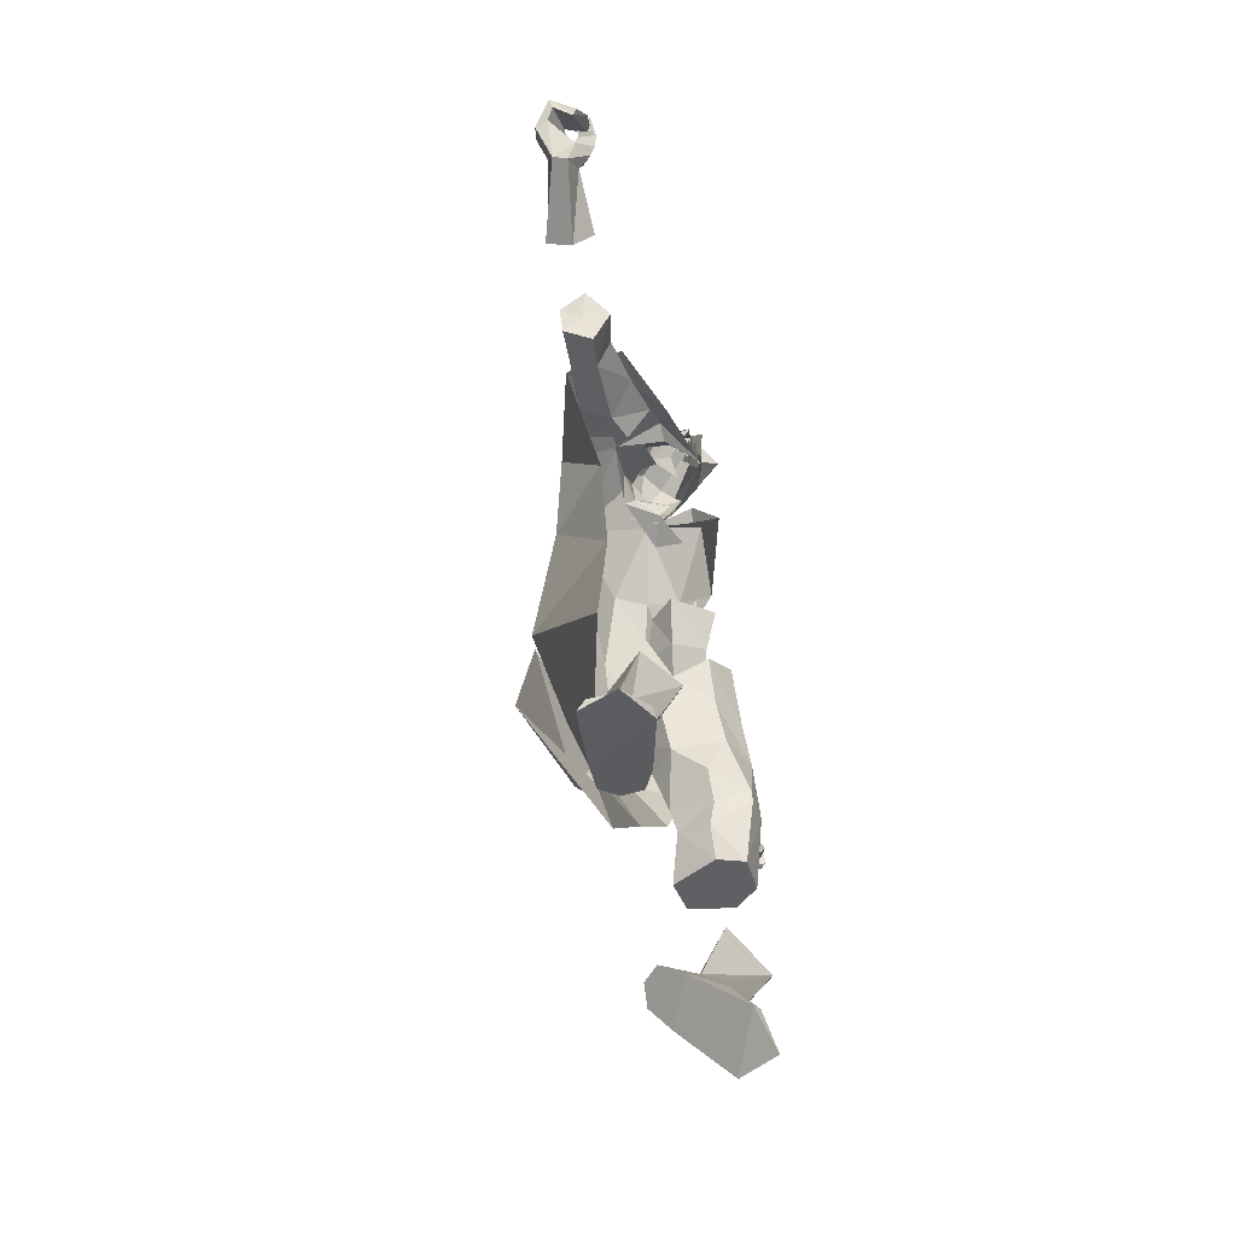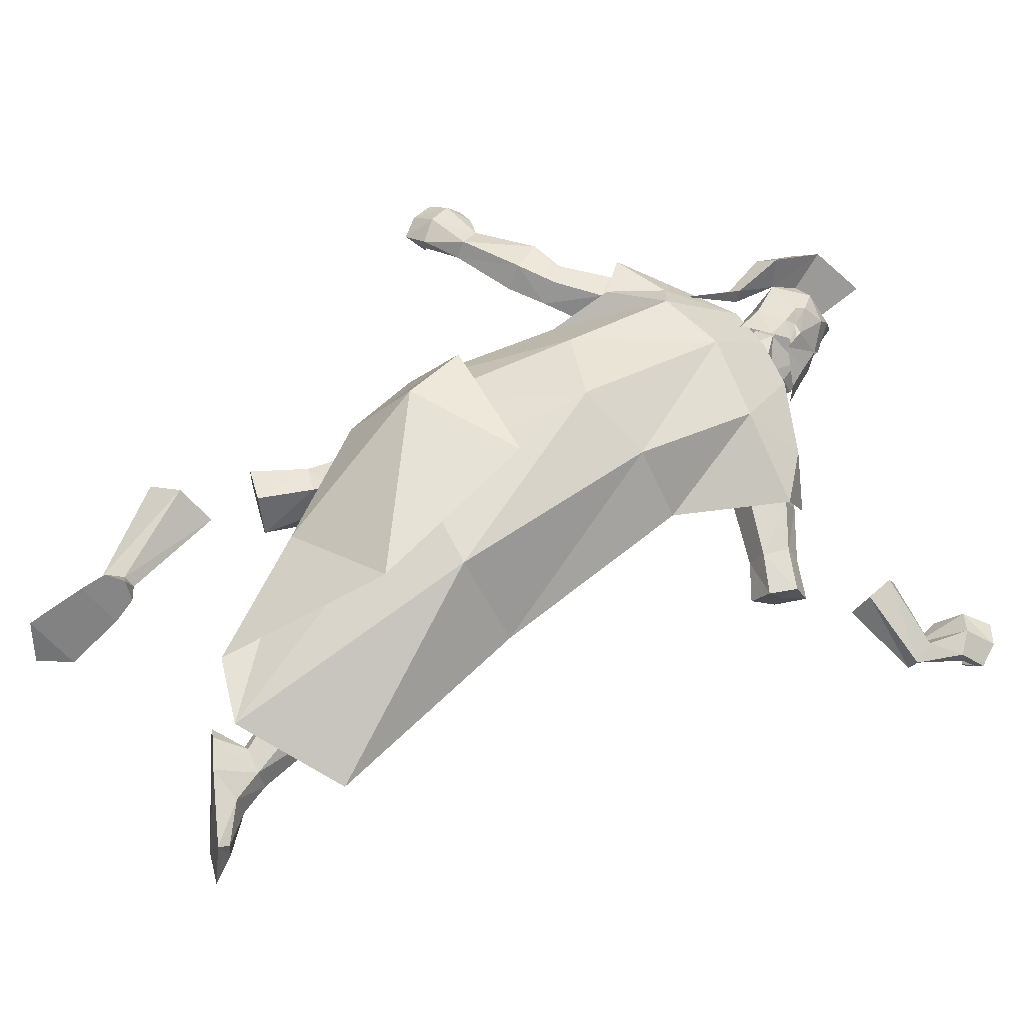
<metadata>
{"format":"obj","ext":"obj","renderer":"f3d","projection":"perspective","resolution":1024,"background":"white","views":[{"elev":-62.1,"azim":107.5,"up":"+Y"},{"elev":62.5,"azim":58.0,"up":"+Z"}]}
</metadata>
<code>
g shenjie_fuben_06_shiti06
v -3.81 45.02 1.46
v -6.81 43.57 5.297
v -5.778 45.69 7.333
v -3.107 47 3.714
v -6.276 39.31 6.295
v -6.155 41.91 10.17
v -4.073 38.2 10.4
v -5.297 36.9 6.736
v 1.497 34.73 1.775
v 0.03692 37.41 1.575
v 2.695 38.46 0.8792
v 4.309 35.65 0.9964
v -4.362 33.6 7.618
v -2.772 34.57 11.39
v -1.579 40.2 1.268
v -2.675 35.68 4.813
v -4.236 37.86 4.27
v 1.437 40.75 0.6896
v 1.834 42.55 1.459
v 0.9452 42.04 1.367
v -3.81 45.02 1.46
v -1.181 48.9 0.486
v 3.781 40.15 0.9831
v 2.54 39.99 1.029
v -10.37 48.3 6.867
v -5.778 45.69 7.333
v -6.155 41.91 10.17
v -9.806 41.76 11.57
v -7.003 51.77 -0.06638
v -3.107 47 3.714
v -6.777 35.11 13.8
v -5.141 35.11 13.51
v -6.373 40.59 5.203
v -4.236 37.86 4.27
v -4.981 37.9 5.323
v -0.2605 47.22 4.878
v -2.247 46.68 3.033
v -5.777 45.69 7.334
v -3.084 45.89 8.884
v -1.549 42.25 10.85
v -0.4877 39.89 11.37
v 5.725 37.36 5.846
v 6.262 36.86 2.877
v 4.629 39.66 2.741
v 4.253 40.03 5.634
v 0.6794 36.73 12.47
v 2.79 42.92 5.474
v 1.19 41.23 9.495
v 2.121 38.66 9.43
v 3.387 41.96 2.567
v -0.2605 47.22 4.878
v 2.065 42.73 2.445
v 3.66 40.69 2.107
v -7.411 50.13 9.711
v -7.611 43.12 13.68
v -5.777 45.69 7.334
v -5.604 35.84 14.93
v -1.341 43.72 10.05
v 0.1903 41.12 10.3
v 1.19 41.23 9.495
v -5.028 42.07 2.403
v -5.028 42.07 2.403
v -0.962 41.74 0.7748
v -4.089 35.44 5.001
v -2.247 46.68 3.033
v -1.181 48.9 0.486
v -6.212 27.74 19.38
v -7.003 51.77 -0.06638
v -4.915 53.28 1.536
v -3.107 47 3.714
v -2.247 46.68 3.033
v -4.915 53.28 1.536
v 0.3753 45.43 7.605
v 0.3753 45.43 7.605
v 2.456 43.87 4.066
v 1.905 39.16 10.77
v -3.051 54.23 3.738
v -2.247 46.68 3.033
v -3.051 54.23 3.738
v -14.79 -0.6065 18.25
v 1.616 -1.823 20.34
v -12.48 -8.949 20.19
v 7.301 -24.12 19.96
v -7.185 -29.45 11.11
v 2.528 -44.58 10.95
v -16.51 -15.55 10.79
v -19.34 -5.392 9.18
f 1 2 3
f 3 4 1
f 2 5 6
f 6 3 2
f 7 6 5
f 5 8 7
f 9 10 11
f 11 12 9
f 13 14 7
f 7 8 13
f 15 10 16
f 16 17 15
f 15 18 11
f 11 10 15
f 19 20 21
f 21 22 19
f 20 19 23
f 23 24 20
f 25 26 27
f 27 28 25
f 29 30 26
f 26 25 29
f 31 28 27
f 27 32 31
f 33 34 35
f 35 5 33
f 36 37 38
f 38 39 36
f 39 38 6
f 6 40 39
f 7 41 40
f 40 6 7
f 42 43 44
f 44 45 42
f 46 41 7
f 7 14 46
f 47 48 49
f 49 45 47
f 47 45 44
f 44 50 47
f 19 22 51
f 51 52 19
f 52 53 23
f 23 19 52
f 54 55 27
f 27 56 54
f 55 54 25
f 25 28 55
f 57 32 27
f 27 55 57
f 28 31 57
f 57 55 28
f 58 40 59
f 59 60 58
f 15 17 61
f 62 33 2
f 5 35 8
f 34 33 62
f 15 61 63
f 21 63 61
f 5 2 33
f 8 35 64
f 21 20 63
f 8 64 13
f 9 16 10
f 65 1 4
f 1 65 66
f 2 1 62
f 67 31 32
f 68 69 70
f 56 71 54
f 54 72 25
f 47 73 48
f 74 39 58
f 40 41 59
f 60 74 58
f 47 75 73
f 51 73 75
f 40 58 39
f 41 76 59
f 51 75 52
f 41 46 76
f 42 45 49
f 36 66 37
f 39 74 36
f 67 32 57
f 67 57 31
f 77 78 69
f 71 79 54
f 54 79 72
f 72 29 25
f 80 81 82
f 82 81 83
f 84 83 85
f 84 86 82
f 82 83 84
f 80 82 86
f 86 87 80
g shenjie_fuben_06_shiti06
v -21.16 17.4 7.457
v -24.98 15.28 6.679
v -26.85 18.9 8.511
v -22.92 19.64 9.154
v -21.16 17.4 7.457
v -19.6 15.25 10.39
v -24.04 12.65 10.16
v -24.98 15.28 6.679
v -20.47 17.28 12.72
v -22.59 19.44 11.95
v -26.97 18.4 11.84
v -25.09 14.62 12.79
v -19.6 24.04 7.671
v -16.56 21.6 5.278
v -13.61 19.69 8.769
v -16.56 21.6 5.278
v -15.6 21.5 12.43
v -14.11 25.47 3.329
v -9.916 24.1 7.708
v -18.07 24.26 11.39
v -16.01 28.81 5.975
v -14.11 25.47 3.329
v -12.51 25.09 10.86
v -14.5 26.77 10.35
v -33.18 11.67 6.943
v -34.31 13.82 9.43
v -33.06 11.16 11.01
v -32.46 9.79 9.141
v -33.18 11.67 6.943
v -36.54 7.159 9.808
v -36.69 7.198 8.129
v -32.46 9.79 9.141
v -33.06 11.16 11.01
v -36.4 14.01 6.587
v -38.32 13.85 6.104
v -39.21 14.35 7.687
v -37.08 14.63 8.191
v -40.9 13.54 6.964
v -40.41 12.35 7.702
v -39.39 12.51 8.583
v -40.2 13.2 5.711
v -38.32 13.85 6.104
v -39.39 12.51 8.583
v -40.41 12.35 7.702
v -42.15 11.23 6.473
v -41.2 10.98 7.168
v -41.2 10.98 7.168
v -41.56 11.32 5.552
v -38.68 6.422 7.826
v -39.65 6.094 7.866
v -39.65 6.094 7.866
v -36.54 7.159 9.808
v -38.42 9.553 10.83
v -41.63 8.589 7.988
v -37.24 7.913 6.536
v -37.78 7.808 5.775
v -38.96 10.35 5
v -37.78 7.808 5.775
v -39.29 12.36 10.24
v -39.39 12.51 8.583
v -41.14 11.79 7.813
v -42.05 11.28 7.933
v -39.23 12.75 5.941
v -39.64 12.48 5.316
v -39.23 12.75 5.941
v -41.14 11.79 7.813
v -37.78 7.808 5.775
v -38.96 10.35 5
v -40.2 13.2 5.711
v -41.56 11.32 5.552
v -16.27 -55.38 6.301
v -16.5 -51.3 7.51
v -16.85 -51.7 4.829
v -14.72 -54.97 3.503
v -14.71 -59.61 1.34
v -17.04 -60.38 3.779
v -14.23 -63.04 0.1513
v -16.85 -61.62 4.843
v -14.82 -54.52 10.45
v -10.87 -59.25 1.56
v -10.01 -52.71 7.696
v -14.82 -54.52 10.45
v -16.85 -61.62 4.843
v -13.83 -51.39 12.64
v -10.15 -50.01 10.51
v -16.5 -51.3 7.51
v -14.82 -54.52 10.45
v -13.83 -51.39 12.64
v -14.49 -49.16 8.381
v -14.04 -50.14 4.68
v -13.4 -48.65 7.062
v -10.15 -50.01 10.51
v -10.01 -52.71 7.696
v -12.1 -53.68 4.007
v -14.04 -50.14 4.68
v -12.03 -58.5 1.129
v -10.87 -59.25 1.56
v -10.01 -52.71 7.696
v -17.42 -35.79 5.232
v -21.13 -37.73 9.234
v -14.49 -49.16 8.381
v -13.4 -48.65 7.062
v -15.85 27.86 8.333
v -13.74 31.41 4.754
v -0.01378 32.5 10.43
v -3.652 34.28 7.074
v -7.351 33.54 8.687
v -1.004 34.54 9.339
v -3.652 34.28 7.074
v -1.004 34.54 9.339
v -3.877 36.42 5.685
v -3.652 34.28 7.074
v -7.074 32.06 5.167
v -7.351 33.54 8.687
v -2.709 37.04 8.23
v -35.33 11.55 6.814
v -33.06 11.16 11.01
v -39.29 12.36 10.24
v -34.31 13.82 9.43
v -33.18 11.67 6.943
v -36.4 14.01 6.587
v -33.18 11.67 6.943
v -42.15 11.23 6.473
v -39.64 12.48 5.316
v -34.31 13.82 9.43
v -11.91 -49.79 12.4
v -11.91 -49.79 12.4
v -14.23 -63.04 0.1513
v -25.03 -40.25 6.442
v -22.4 -39.06 1.86
v -16.85 -51.7 4.829
v -16.5 -51.3 7.51
v -14.04 -50.14 4.68
v -22.4 -39.06 1.86
v -14.04 -50.14 4.68
v 23.88 17.97 6.154
v 25.22 20.49 4.141
v 29.15 18.48 2.922
v 28.03 15.47 5.291
v 23.88 17.97 6.154
v 28.03 15.47 5.291
v 29.43 16.87 8.432
v 24.87 19.04 9.124
v 25.9 22.09 9.019
v 30.72 20.07 8.447
v 31.33 21.43 5.225
v 26.67 23.18 6.171
v 19 23.21 3.72
v 16.17 20.61 6.893
v 17.97 21.6 10.24
v 16.17 20.61 6.893
v 13.57 26 3.066
v 12.66 22.03 6.067
v 20.74 25.2 10.23
v 12.94 24.58 10.51
v 12.66 22.03 6.067
v 20.74 26.9 6.779
v 16.18 27.22 10.11
v 16.59 28.33 7.724
v 5.017 37.8 2.999
v 4.182 39.99 3.733
v 3.205 39.76 6.233
v 4.111 37.1 5.498
v -0.2848 37.92 9.481
v 2.89 35.91 6.982
v 3.854 39.71 2.229
v 4.3 37.4 1.455
v 2.658 42.96 3.159
v 3.005 41.6 3.257
v 2.463 41.16 1.704
v 1.922 42.03 1.868
v 3.389 41.93 4.482
v 1.576 42.56 6.369
v 2.394 41.66 6.283
v -0.2561 39.91 9.976
v 15.91 28.09 5.168
v 7.511 32.53 9.249
v 2.446 35.07 9.64
v 4.983 36.05 2.946
v 3.32 34.53 3.518
v 4.831 35.64 1.647
v 3.284 35.46 6.062
v 1.751 31.61 3.165
v 3.719 38.83 1.439
v 2.446 35.07 9.64
v 3.719 32.82 5.209
v 3.719 32.82 5.209
v 2.446 35.07 9.64
v 7.462 31.07 5.709
v 3.984 39.81 0.7984
v 7.511 32.53 9.249
v 6.249 35.21 9.387
v 15.41 30.94 9.221
v 14.42 31.22 4.215
v 8.149 34.22 3.38
v -0.1545 28.41 16.52
v -1.358 9.63 19.24
v 7.978 11.88 16.1
v 10.04 26.62 15.05
v -2.063 -13.67 17.54
v 9.877 -14.93 17.58
v 17.08 -12.95 7.001
v 14.32 12.67 8.776
v 10.61 -47.28 10.45
v -7.185 -29.45 11.11
v 2.528 -44.58 10.95
v 22.78 -39.61 6.078
v 20.68 28.48 4.263
v 21.23 25.34 10.86
v 4.756 34.53 3.058
v 6.096 33.3 3.511
v 12.35 27.96 1.51
v 3.958 29.28 -0.254
v 21.23 25.34 10.86
v 6.249 35.21 9.387
v 15.41 30.94 9.221
v 0.3262 35.92 10.18
v -5.687 36 9.197
v -7.24 35.27 2.785
v -14.79 31.57 7.915
v -12.51 29.24 11.39
v -9.452 27.2 14.6
v -10.33 13.05 16.1
v -13.52 -10.08 15.32
v -16.52 14.64 8.809
v -19.34 -5.392 9.18
v -16.51 -15.55 10.79
v -19.85 26.57 10.81
v -15.62 22.19 12.8
v -4.246 35.1 3.059
v -5.732 34.06 3.512
v -13.76 29.56 3.568
v -4.031 29.8 -0.2531
v -15.62 22.19 12.8
v -5.687 36 9.197
v -12.51 29.24 11.39
v 18 -51.41 7.702
v 18.74 -51.19 4.57
v 17.15 -47.43 4.473
v 16.24 -47.58 7.303
v 22.41 -54.84 7.207
v 22.26 -55.05 3.779
v 22.17 -56.13 8.198
v 24.32 -58.13 3.513
v 14 -52.13 9.586
v 19.64 -56.73 1.466
v 22.17 -56.13 8.198
v 14 -52.13 9.586
v 12.13 -52.14 4.067
v 10.55 -50.27 9.959
v 9.125 -50.28 5.719
v 16.24 -47.58 7.303
v 13.26 -47.23 8.012
v 10.55 -50.27 9.959
v 14 -52.13 9.586
v 13.95 -47.92 3.799
v 12.13 -52.14 4.067
v 9.125 -50.28 5.719
v 12.26 -47.38 6.388
v 16.25 -51.33 2.958
v 13.95 -47.92 3.799
v 20.28 -55.44 1.666
v 19.64 -56.73 1.466
v 12.13 -52.14 4.067
v 6.095 -35.58 6.688
v 12.26 -47.38 6.388
v 13.26 -47.23 8.012
v 11.27 -34.07 8.804
v 8.825 -49.68 8.227
v 8.825 -49.68 8.227
v 24.32 -58.13 3.513
v 14.48 -33.59 4.47
v 17.15 -47.43 4.473
v 10.31 -35 1.321
v 16.24 -47.58 7.303
v 13.95 -47.92 3.799
v 10.31 -35 1.321
v 13.95 -47.92 3.799
v 35.85 25.09 5.291
v 35.2 28.24 2.922
v 42.58 30.3 2.459
v 44.94 27.47 2.987
v 35.69 30.41 8.447
v 36.29 27.01 8.432
v 45.45 28.19 4.672
v 44.4 30.69 5.523
v 35.85 25.09 5.291
v 44.94 27.47 2.987
v 47.88 32.96 6.036
v 44.4 30.69 5.523
v 45.45 28.19 4.672
v 48.15 33.2 4.435
v 42.73 33.37 1.057
v 41.59 34.08 2.314
v 42.02 36.15 1.696
v 43 35.11 0.4678
v 43.39 36.36 3.583
v 43.93 37.43 2.225
v 43 37.76 1.097
v 43.73 36.95 0.1033
v 43.93 37.43 2.225
v 43.39 36.36 3.583
v 43 35.11 0.4678
v 45.35 38.33 1.978
v 45.24 39.17 1.115
v 45.35 38.33 1.978
v 45.47 38.47 0.2975
v 49.16 34.27 3.563
v 49.85 35.1 3.804
v 49.85 35.1 3.804
v 48.25 37.87 4.085
v 45.76 35.14 6.646
v 47.88 32.96 6.036
v 47.64 33.89 1.593
v 48.09 34.5 1.045
v 48.09 34.5 1.045
v 46.33 36.7 0.3378
v 43.39 36.52 5.593
v 45.86 39.19 3.881
v 45.02 38.48 3.548
v 43.39 36.36 3.583
v 44.52 38.05 0.5667
v 44 37.64 1.003
v 45.02 38.48 3.548
v 44 37.64 1.003
v 46.33 36.7 0.3378
v 48.09 34.5 1.045
v 45.47 38.47 0.2975
v 43.73 36.95 0.1033
v 35.49 31.89 5.225
v 44.96 32.35 2.143
v 44.4 30.69 5.523
v 43.39 36.52 5.593
v 42.58 30.3 2.459
v 44.94 27.47 2.987
v 42.73 33.37 1.057
v 44.94 27.47 2.987
v 45.24 39.17 1.115
v 44.52 38.05 0.5667
v 42.58 30.3 2.459
v -6.645 -16.72 7.452
v -4.648 -11.67 7.896
v -7.952 -11.63 11.52
v -9.427 -16.66 10.25
v -14.06 -10.26 9.139
v -14.68 -15.5 8.425
v -16.09 -14.55 3.535
v -14.68 -9.402 3.861
v -6.06 -10.61 2.126
v -8.112 -15.64 1.682
v -12.3 -14.69 0.07027
v -10.15 -9.654 0.3163
v -6.335 -5.879 13.44
v -3.823 -8.641 9.179
v -11.42 -1.641 10.68
v -11.41 -0.7717 4.742
v -7.753 -1.172 0.5011
v -4.196 -3.964 2.139
v -6.645 -16.72 7.452
v -4.648 -11.67 7.896
v -16.81 -21.17 3.885
v -15.29 -19.89 8.026
v -18.62 -29.07 9.542
v -16.09 -22.35 7.632
v -20.33 -28.57 4.694
v -14.59 -30.18 9.922
v -12.63 -23.5 8.68
v -13.96 -30.42 1.78
v -18.23 -29.18 1.857
v -15.01 -21.5 0.1008
v -11.93 -22.46 0.1875
v -11.33 -21.1 9.105
v -12.44 -30.88 4.678
v -11.56 -25.48 4.841
v -14.69 -20.34 0.1049
v -11.4 -21.3 0.1393
v -11.56 -25.48 4.841
v -12.44 -30.88 4.678
v -3.823 -8.641 9.179
v -3.319 -7.301 5.925
v -10.53 -23 4.022
v -10.53 -23 4.022
v -8.303 -19.69 3.972
v -8.303 -19.69 3.972
v -18.62 -29.07 9.542
v -20.33 -28.57 4.694
v -16.36 -29.72 5.412
v -14.59 -30.18 9.922
v -18.23 -29.18 1.857
v -13.96 -30.42 1.78
v -12.44 -30.88 4.678
v -12.44 -30.88 4.678
v -21.13 -37.73 9.234
v -17.42 -35.79 5.232
v -21.49 -38.21 5.692
v -22.4 -39.06 1.86
v -25.03 -40.25 6.442
v -22.4 -39.06 1.86
v 28.03 15.47 5.291
v 29.15 18.48 2.922
v 29.73 18.46 6.063
v 29.43 16.87 8.432
v 28.03 15.47 5.291
v 29.73 18.46 6.063
v 31.33 21.43 5.225
v 30.72 20.07 8.447
v 35.2 28.24 2.922
v 35.85 25.09 5.291
v 35.7 28.53 6.063
v 35.85 25.09 5.291
v 36.29 27.01 8.432
v 35.7 28.53 6.063
v 35.69 30.41 8.447
v 35.49 31.89 5.225
f 88 89 90
f 90 91 88
f 92 93 94
f 94 95 92
f 96 97 98
f 98 99 96
f 100 101 88
f 88 91 100
f 102 93 92
f 92 103 102
f 104 96 93
f 93 102 104
f 103 105 106
f 106 102 103
f 107 97 96
f 96 104 107
f 101 100 108
f 108 109 101
f 90 98 97
f 97 91 90
f 102 106 110
f 110 104 102
f 104 110 111
f 111 107 104
f 93 96 99
f 99 94 93
f 89 112 113
f 113 90 89
f 99 114 115
f 115 94 99
f 116 95 94
f 94 115 116
f 117 118 119
f 119 120 117
f 121 122 123
f 123 124 121
f 123 125 126
f 126 127 123
f 128 129 130
f 130 131 128
f 126 125 132
f 132 133 126
f 134 135 128
f 128 131 134
f 136 118 117
f 117 137 136
f 138 139 140
f 140 141 138
f 142 136 137
f 137 143 142
f 138 141 144
f 144 145 138
f 146 147 148
f 148 149 146
f 148 150 151
f 151 149 148
f 151 144 141
f 141 149 151
f 136 142 152
f 152 153 136
f 141 140 146
f 146 149 141
f 130 118 136
f 136 153 130
f 142 154 155
f 155 152 142
f 132 125 156
f 156 157 132
f 123 122 156
f 156 125 123
f 158 159 160
f 160 161 158
f 161 162 163
f 163 158 161
f 162 164 165
f 165 163 162
f 158 163 165
f 165 166 158
f 167 168 169
f 169 170 167
f 171 169 168
f 168 172 171
f 173 174 175
f 175 176 173
f 177 178 179
f 179 180 177
f 181 161 160
f 160 182 181
f 183 184 164
f 164 162 183
f 161 181 183
f 183 162 161
f 181 185 184
f 184 183 181
f 186 187 188
f 188 189 186
f 111 190 107
f 97 100 91
f 108 100 190
f 190 191 108
f 192 193 194
f 192 195 193
f 97 107 100
f 100 107 190
f 196 197 198
f 199 200 201
f 197 202 198
f 114 98 113
f 99 98 114
f 90 113 98
f 203 119 118
f 140 139 204
f 205 124 123
f 206 207 124
f 207 121 124
f 208 209 203
f 205 123 127
f 203 129 208
f 134 210 135
f 118 130 203
f 203 130 129
f 119 203 209
f 155 211 152
f 206 124 205
f 140 204 212
f 140 212 146
f 171 172 213
f 214 178 176
f 181 182 185
f 175 214 176
f 179 178 214
f 159 158 166
f 215 167 170
f 216 217 218
f 219 216 218
f 187 216 219
f 218 217 220
f 219 188 187
f 221 189 222
f 189 221 186
f 223 224 225
f 225 226 223
f 227 228 229
f 229 230 227
f 231 232 233
f 233 234 231
f 235 224 223
f 223 236 235
f 237 238 227
f 227 230 237
f 239 235 236
f 236 240 239
f 241 237 230
f 230 231 241
f 238 237 242
f 242 243 238
f 244 241 231
f 231 234 244
f 225 224 234
f 234 233 225
f 237 241 245
f 245 242 237
f 241 244 246
f 246 245 241
f 247 248 249
f 249 250 247
f 249 251 252
f 252 250 249
f 253 248 247
f 247 254 253
f 255 256 257
f 257 258 255
f 259 255 260
f 260 261 259
f 230 229 232
f 232 231 230
f 251 249 262
f 246 244 263
f 234 224 235
f 239 263 235
f 192 264 265
f 266 267 268
f 266 250 269
f 267 269 270
f 253 257 256
f 271 253 254
f 250 266 247
f 259 261 249
f 256 259 248
f 252 251 272
f 254 247 266
f 259 256 255
f 269 252 273
f 274 275 276
f 192 265 195
f 259 249 248
f 257 253 277
f 253 271 277
f 252 269 250
f 273 270 269
f 234 235 244
f 235 263 244
f 272 251 197
f 266 269 267
f 252 272 273
f 275 278 276
f 197 251 202
f 253 256 248
f 254 266 268
f 279 280 281
f 281 282 279
f 283 284 285
f 285 286 283
f 284 287 288
f 288 285 284
f 285 288 289
f 289 290 285
f 291 288 287
f 291 287 292
f 291 292 293
f 288 291 294
f 294 289 288
f 295 281 280
f 280 296 295
f 297 279 298
f 282 298 279
f 299 300 282
f 282 281 299
f 286 285 290
f 290 301 286
f 300 297 298
f 299 281 295
f 300 298 282
f 302 286 303
f 303 286 301
f 283 302 304
f 302 283 286
f 305 306 307
f 307 308 305
f 283 309 310
f 310 284 283
f 284 310 311
f 311 287 284
f 310 312 313
f 313 311 310
f 287 311 314
f 314 292 287
f 314 311 313
f 315 316 308
f 308 307 315
f 317 318 305
f 306 305 318
f 319 307 306
f 306 320 319
f 309 321 312
f 312 310 309
f 320 318 317
f 319 315 307
f 320 306 318
f 322 323 309
f 323 321 309
f 283 304 322
f 322 309 283
f 324 325 326
f 326 327 324
f 325 324 328
f 328 329 325
f 329 328 330
f 330 331 329
f 324 332 330
f 330 328 324
f 333 334 335
f 335 336 333
f 337 338 336
f 336 335 337
f 339 340 341
f 341 342 339
f 343 344 345
f 345 346 343
f 347 348 326
f 326 325 347
f 349 329 331
f 331 350 349
f 325 329 349
f 349 347 325
f 347 349 350
f 350 351 347
f 352 353 354
f 354 355 352
f 337 356 338
f 357 340 346
f 347 351 348
f 341 340 357
f 345 357 346
f 327 332 324
f 358 334 333
f 359 360 361
f 362 360 359
f 355 362 359
f 360 363 361
f 362 355 354
f 364 365 353
f 353 352 364
f 366 367 368
f 368 369 366
f 370 371 372
f 372 373 370
f 371 374 375
f 375 372 371
f 376 377 378
f 378 379 376
f 380 381 382
f 382 383 380
f 382 384 385
f 385 386 382
f 387 388 389
f 389 390 387
f 385 391 392
f 392 386 385
f 393 388 387
f 387 394 393
f 395 396 376
f 376 379 395
f 397 398 399
f 399 400 397
f 401 402 396
f 396 395 401
f 397 403 404
f 404 398 397
f 405 406 407
f 407 408 405
f 407 406 409
f 409 410 407
f 409 406 398
f 398 404 409
f 395 411 412
f 412 401 395
f 398 406 405
f 405 399 398
f 389 411 395
f 395 379 389
f 401 412 413
f 413 414 401
f 392 415 416
f 416 386 392
f 382 386 416
f 416 383 382
f 373 368 417
f 370 373 417
f 367 417 368
f 418 379 378
f 399 419 400
f 420 382 381
f 421 381 380
f 421 380 422
f 423 418 424
f 420 384 382
f 418 423 390
f 393 394 425
f 379 418 389
f 418 390 389
f 378 424 418
f 413 412 426
f 421 420 381
f 399 427 419
f 399 405 427
f 428 429 430
f 430 431 428
f 432 433 431
f 431 430 432
f 434 433 432
f 432 435 434
f 436 437 438
f 438 439 436
f 440 430 429
f 429 441 440
f 432 430 440
f 440 442 432
f 442 443 435
f 435 432 442
f 439 444 445
f 445 436 439
f 443 444 439
f 439 435 443
f 435 439 438
f 438 434 435
f 446 437 436
f 436 447 446
f 434 448 449
f 449 433 434
f 450 451 448
f 448 452 450
f 451 450 453
f 453 454 451
f 455 456 457
f 457 458 455
f 451 454 459
f 459 449 451
f 459 431 433
f 433 449 459
f 460 461 454
f 454 453 460
f 457 462 463
f 463 458 457
f 456 452 448
f 448 457 456
f 455 458 464
f 464 465 455
f 466 447 467
f 436 445 467
f 464 458 468
f 449 448 451
f 459 469 470
f 470 428 459
f 437 463 438
f 468 463 471
f 438 462 434
f 454 469 459
f 461 469 454
f 468 458 463
f 462 457 448
f 463 437 471
f 446 471 437
f 462 448 434
f 463 462 438
f 447 436 467
f 428 431 459
f 472 473 474
f 475 472 474
f 476 477 474
f 478 475 474
f 473 476 474
f 477 479 474
f 480 481 482
f 483 484 482
f 481 485 482
f 484 480 482
f 486 487 488
f 489 490 491
f 492 493 491
f 487 492 488
f 493 489 491
f 494 495 496
f 497 498 499
f 500 501 496
f 501 494 496
f 498 500 499

</code>
